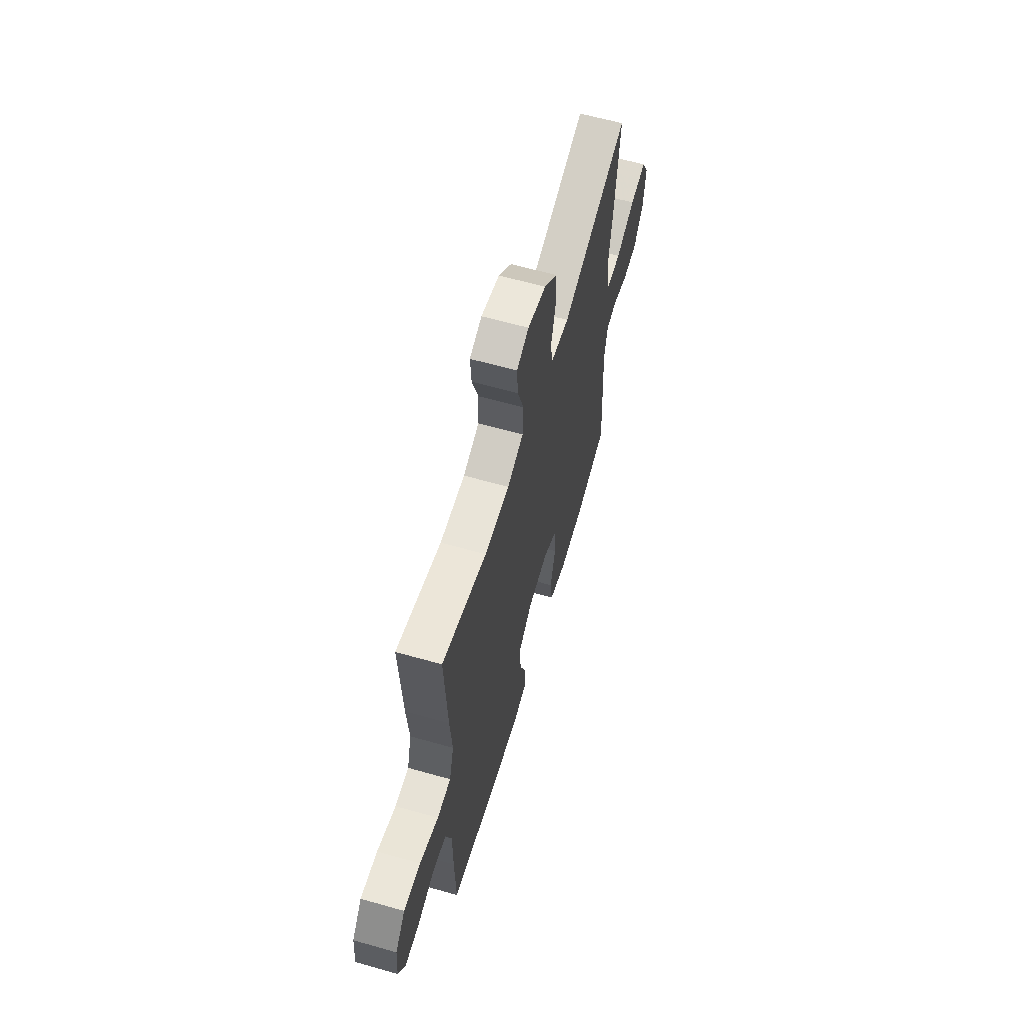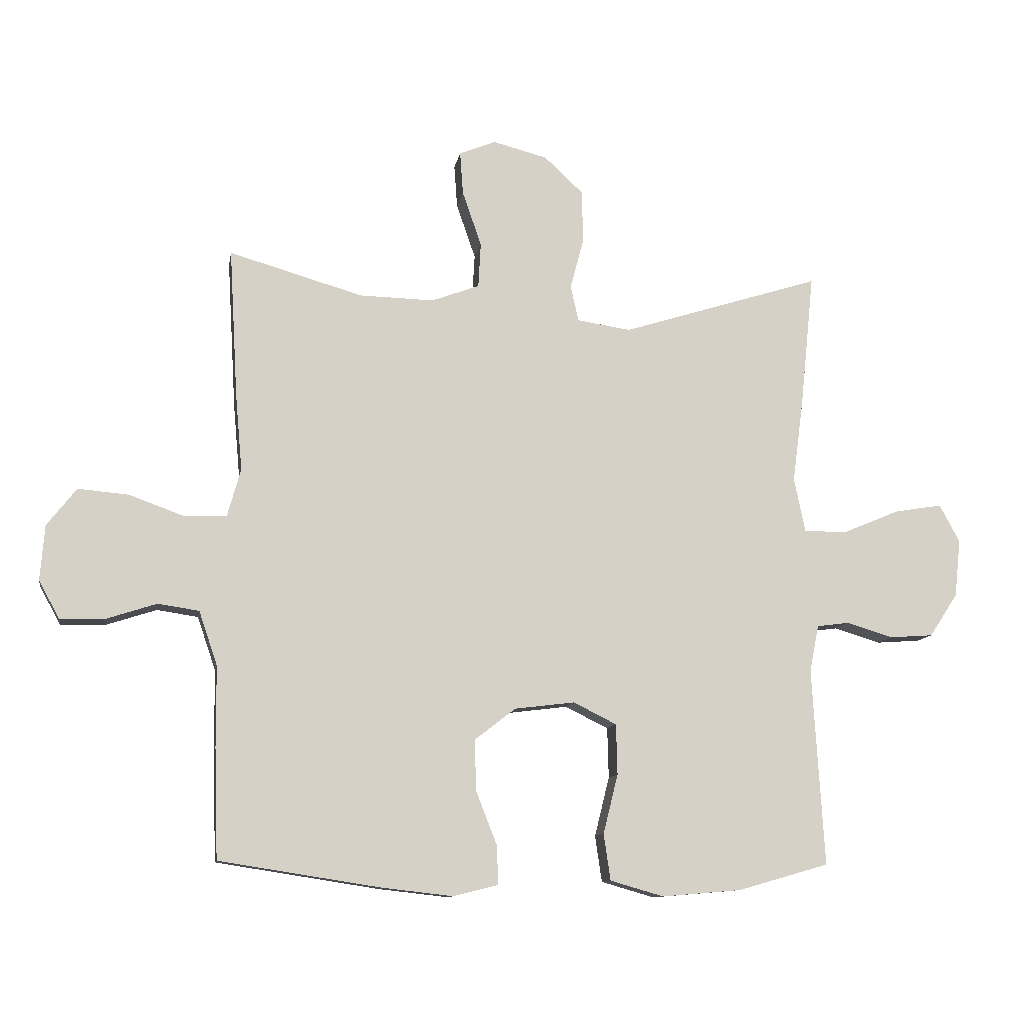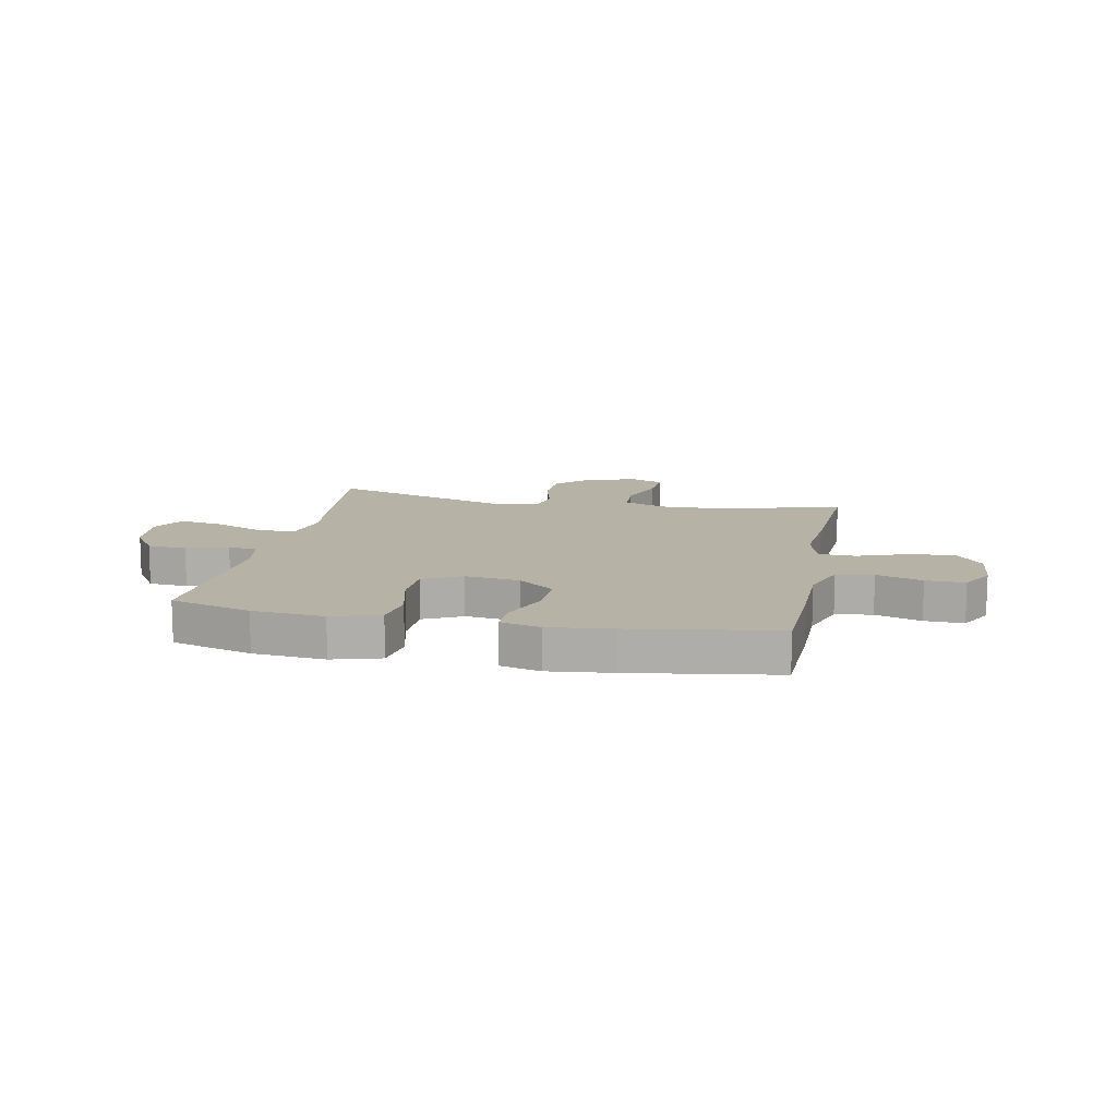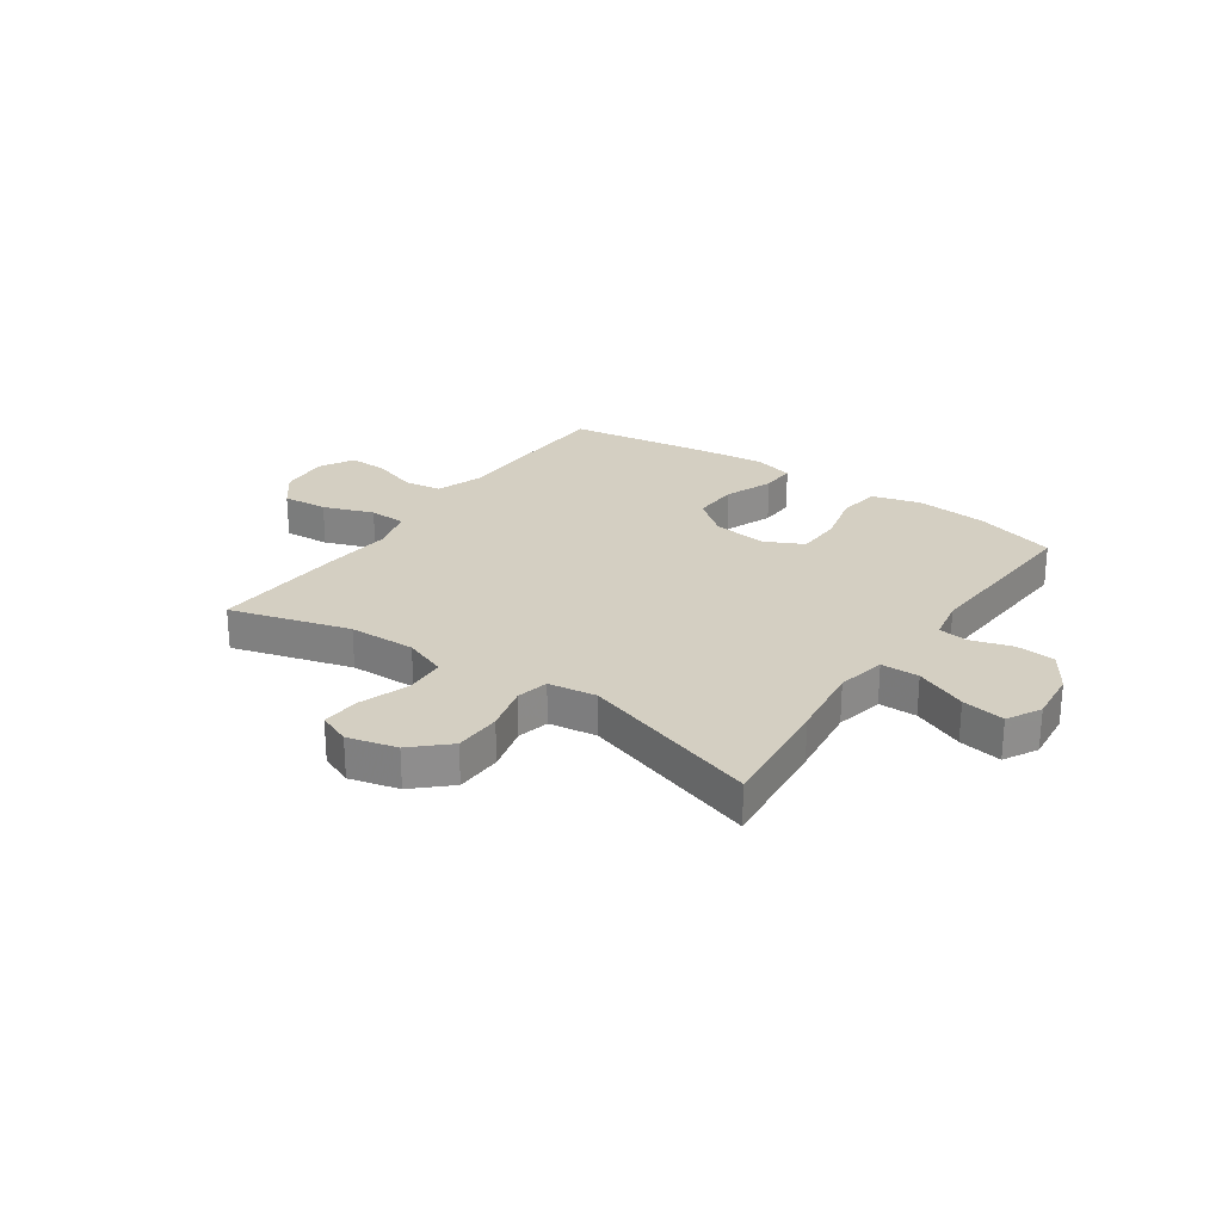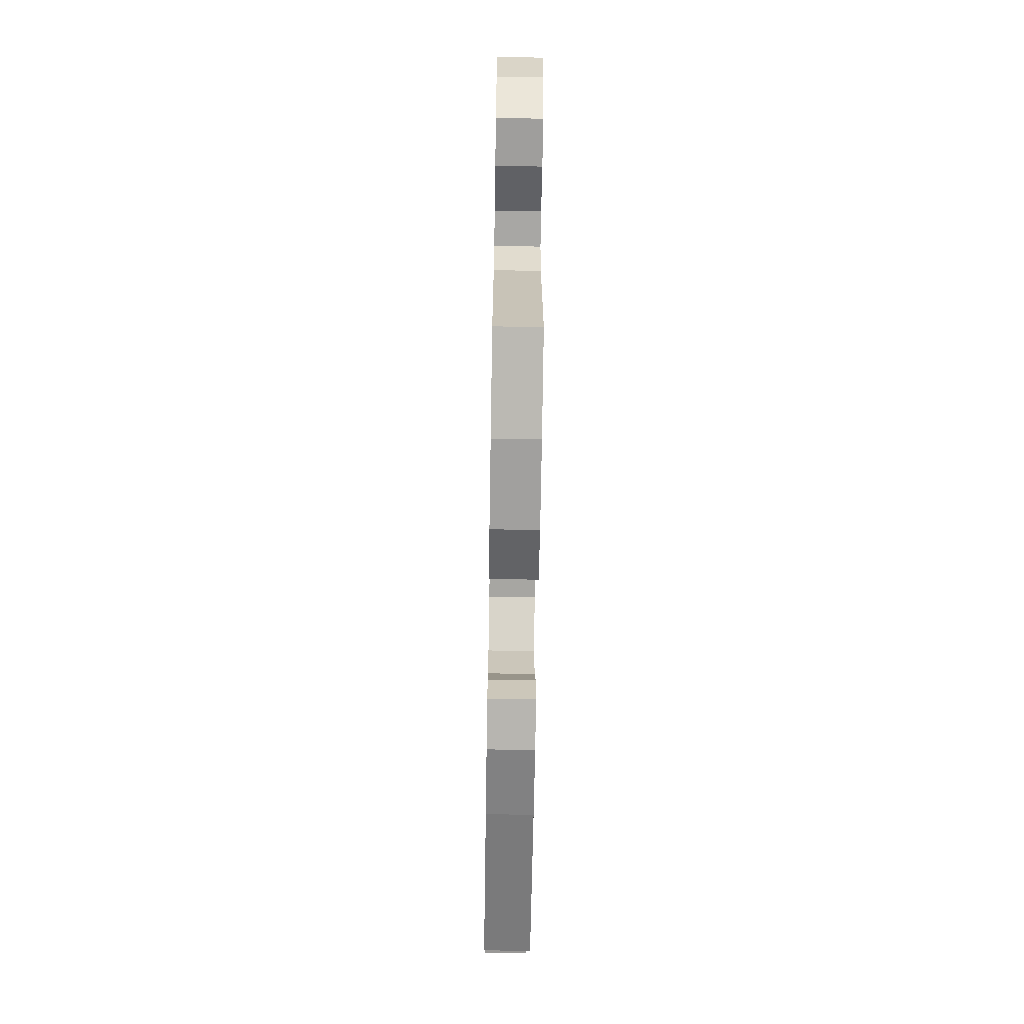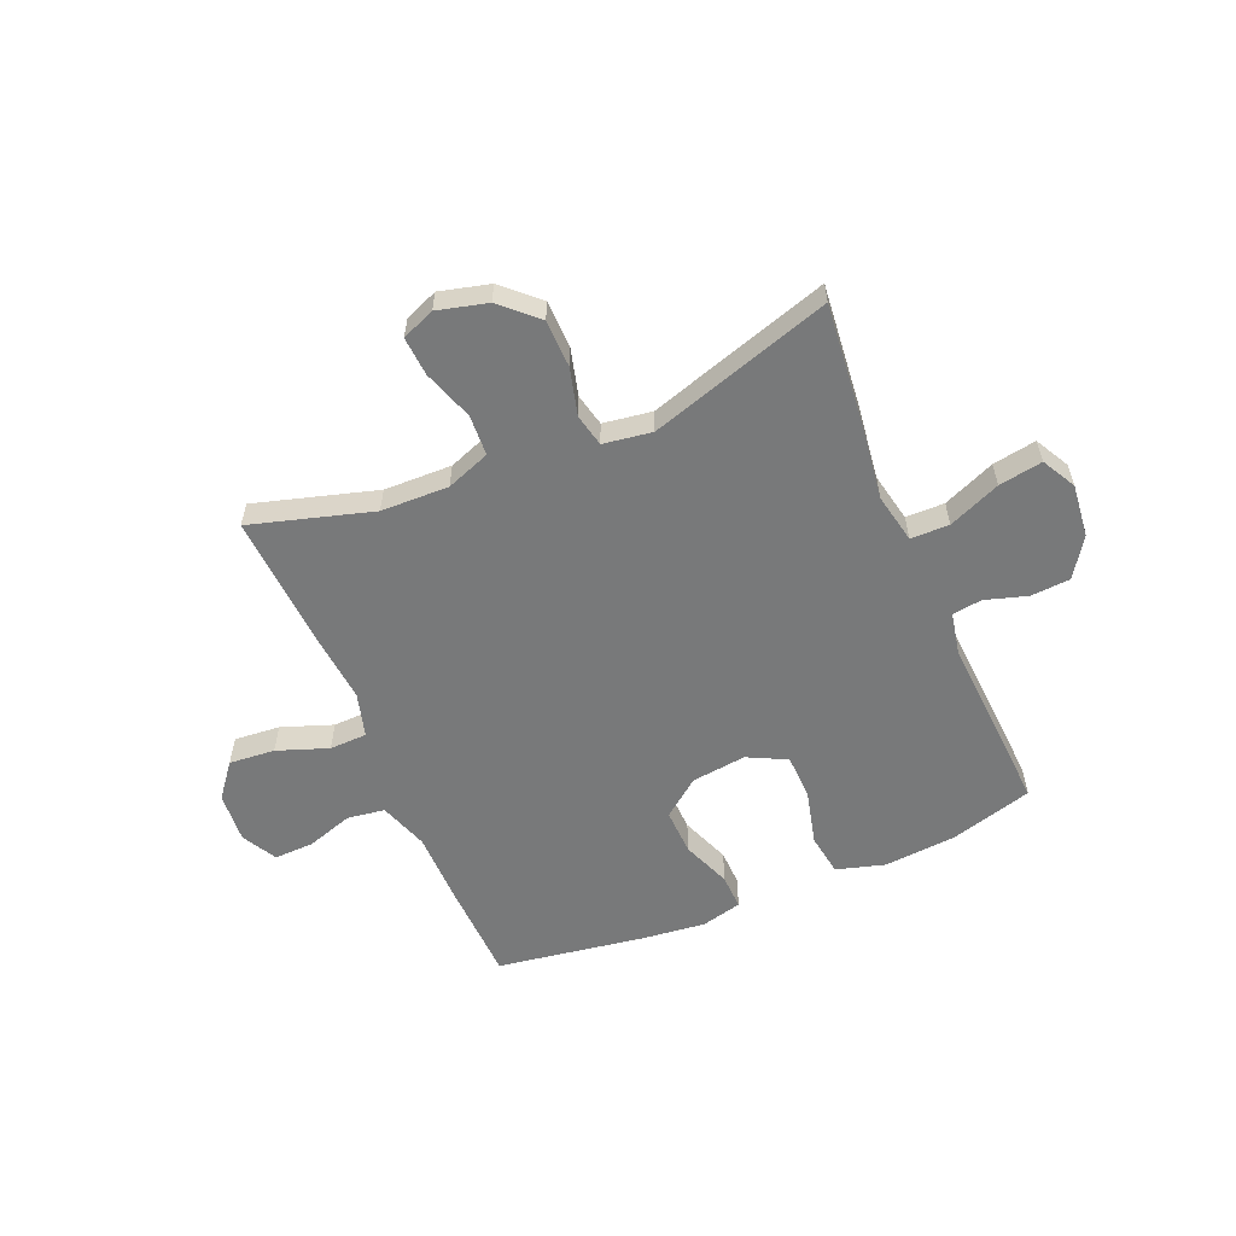
<metadata>
{"format":"obj","ext":"obj","renderer":"f3d","projection":"perspective","resolution":1024,"background":"white","views":[{"elev":61.7,"azim":-73.9,"up":"+Z"},{"elev":-10.8,"azim":-9.5,"up":"+Z"},{"elev":12.5,"azim":-168.7,"up":"+Y"},{"elev":25.7,"azim":34.9,"up":"+Y"},{"elev":-67.0,"azim":89.1,"up":"+Z"},{"elev":-57.7,"azim":22.9,"up":"+Y"}]}
</metadata>
<code>
v 0.5 0.07 0.5
v 0.478 0.07 0.285
v 0.46 0.07 0.148
v 0.478 0.07 0.06
v 0.547 0.07 0.059
v 0.64 0.07 0.098
v 0.718 0.07 0.111
v 0.751 0.07 0.05
v 0.741 0.07 -0.044
v 0.695 0.07 -0.114
v 0.624 0.07 -0.119
v 0.549 0.07 -0.096
v 0.496 0.07 -0.103
v 0.481 0.07 -0.179
v 0.5 0.07 -0.5
v 0.353 0.07 -0.542
v 0.223 0.07 -0.553
v 0.136 0.07 -0.528
v 0.125 0.07 -0.453
v 0.149 0.07 -0.356
v 0.147 0.07 -0.274
v 0.077 0.07 -0.239
v -0.021 0.07 -0.251
v -0.088 0.07 -0.303
v -0.085 0.07 -0.386
v -0.051 0.07 -0.473
v -0.049 0.07 -0.536
v -0.122 0.07 -0.554
v -0.237 0.07 -0.541
v -0.5 0.07 -0.5
v -0.506 0.07 -0.321
v -0.507 0.07 -0.19
v -0.537 0.07 -0.102
v -0.604 0.07 -0.092
v -0.687 0.07 -0.119
v -0.758 0.07 -0.121
v -0.792 0.07 -0.059
v -0.785 0.07 0.031
v -0.737 0.07 0.092
v -0.655 0.07 0.085
v -0.564 0.07 0.052
v -0.497 0.07 0.054
v -0.475 0.07 0.133
v -0.486 0.07 0.256
v -0.5 0.07 0.5
v -0.283 0.07 0.437
v -0.162 0.07 0.434
v -0.084 0.07 0.463
v -0.08 0.07 0.536
v -0.111 0.07 0.626
v -0.116 0.07 0.696
v -0.057 0.07 0.72
v 0.032 0.07 0.697
v 0.095 0.07 0.638
v 0.097 0.07 0.553
v 0.075 0.07 0.469
v 0.088 0.07 0.411
v 0.175 0.07 0.398
v 0.5 0 0.5
v 0.478 0 0.285
v 0.46 0 0.148
v 0.478 0 0.06
v 0.547 0 0.059
v 0.64 0 0.098
v 0.718 0 0.111
v 0.751 0 0.05
v 0.741 0 -0.044
v 0.695 0 -0.114
v 0.624 0 -0.119
v 0.549 0 -0.096
v 0.496 0 -0.103
v 0.481 0 -0.179
v 0.5 0 -0.5
v 0.353 0 -0.542
v 0.223 0 -0.553
v 0.136 0 -0.528
v 0.125 0 -0.453
v 0.149 0 -0.356
v 0.147 0 -0.274
v 0.077 0 -0.239
v -0.021 0 -0.251
v -0.088 0 -0.303
v -0.085 0 -0.386
v -0.051 0 -0.473
v -0.049 0 -0.536
v -0.122 0 -0.554
v -0.237 0 -0.541
v -0.5 0 -0.5
v -0.506 0 -0.321
v -0.507 0 -0.19
v -0.537 0 -0.102
v -0.604 0 -0.092
v -0.687 0 -0.119
v -0.758 0 -0.121
v -0.792 0 -0.059
v -0.785 0 0.031
v -0.737 0 0.092
v -0.655 0 0.085
v -0.564 0 0.052
v -0.497 0 0.054
v -0.475 0 0.133
v -0.486 0 0.256
v -0.5 0 0.5
v -0.283 0 0.437
v -0.162 0 0.434
v -0.084 0 0.463
v -0.08 0 0.536
v -0.111 0 0.626
v -0.116 0 0.696
v -0.057 0 0.72
v 0.032 0 0.697
v 0.095 0 0.638
v 0.097 0 0.553
v 0.075 0 0.469
v 0.088 0 0.411
v 0.175 0 0.398
f 54 55 56
f 53 54 56
f 52 53 56
f 51 52 56
f 50 51 56
f 49 50 56
f 48 49 56 57
f 47 48 57
f 46 47 57 58
f 43 44 45 46
f 42 43 46 58
f 39 40 41
f 38 39 41
f 37 38 41
f 36 37 41
f 35 36 41
f 34 35 41
f 33 34 41 42
f 1 2 3
f 58 1 3
f 42 58 3
f 33 42 3
f 32 33 3
f 30 31 32
f 29 30 32
f 28 29 32
f 27 28 32
f 26 27 32
f 25 26 32
f 18 19 20
f 17 18 20
f 16 17 20
f 15 16 20
f 14 15 20
f 13 14 20 21
f 10 11 12
f 9 10 12
f 8 9 12
f 7 8 12
f 6 7 12
f 5 6 12
f 4 5 12 13
f 13 21 22
f 4 13 22
f 3 4 22
f 24 25 32
f 23 24 32 3
f 3 22 23
f 114 113 112
f 114 112 111
f 114 111 110
f 114 110 109
f 114 109 108
f 114 108 107
f 115 114 107 106
f 115 106 105
f 116 115 105 104
f 104 103 102 101
f 116 104 101 100
f 99 98 97
f 99 97 96
f 99 96 95
f 99 95 94
f 99 94 93
f 99 93 92
f 100 99 92 91
f 61 60 59
f 61 59 116
f 61 116 100
f 61 100 91
f 61 91 90
f 90 89 88
f 90 88 87
f 90 87 86
f 90 86 85
f 90 85 84
f 90 84 83
f 78 77 76
f 78 76 75
f 78 75 74
f 78 74 73
f 78 73 72
f 79 78 72 71
f 70 69 68
f 70 68 67
f 70 67 66
f 70 66 65
f 70 65 64
f 70 64 63
f 71 70 63 62
f 80 79 71
f 80 71 62
f 80 62 61
f 90 83 82
f 61 90 82 81
f 81 80 61
f 1 59 60 2
f 2 60 61 3
f 3 61 62 4
f 4 62 63 5
f 5 63 64 6
f 6 64 65 7
f 7 65 66 8
f 8 66 67 9
f 9 67 68 10
f 10 68 69 11
f 11 69 70 12
f 12 70 71 13
f 13 71 72 14
f 14 72 73 15
f 15 73 74 16
f 16 74 75 17
f 17 75 76 18
f 18 76 77 19
f 19 77 78 20
f 20 78 79 21
f 21 79 80 22
f 22 80 81 23
f 23 81 82 24
f 24 82 83 25
f 25 83 84 26
f 26 84 85 27
f 27 85 86 28
f 28 86 87 29
f 29 87 88 30
f 30 88 89 31
f 31 89 90 32
f 32 90 91 33
f 33 91 92 34
f 34 92 93 35
f 35 93 94 36
f 36 94 95 37
f 37 95 96 38
f 38 96 97 39
f 39 97 98 40
f 40 98 99 41
f 41 99 100 42
f 42 100 101 43
f 43 101 102 44
f 44 102 103 45
f 45 103 104 46
f 46 104 105 47
f 47 105 106 48
f 48 106 107 49
f 49 107 108 50
f 50 108 109 51
f 51 109 110 52
f 52 110 111 53
f 53 111 112 54
f 54 112 113 55
f 55 113 114 56
f 56 114 115 57
f 57 115 116 58
f 58 116 59 1

</code>
